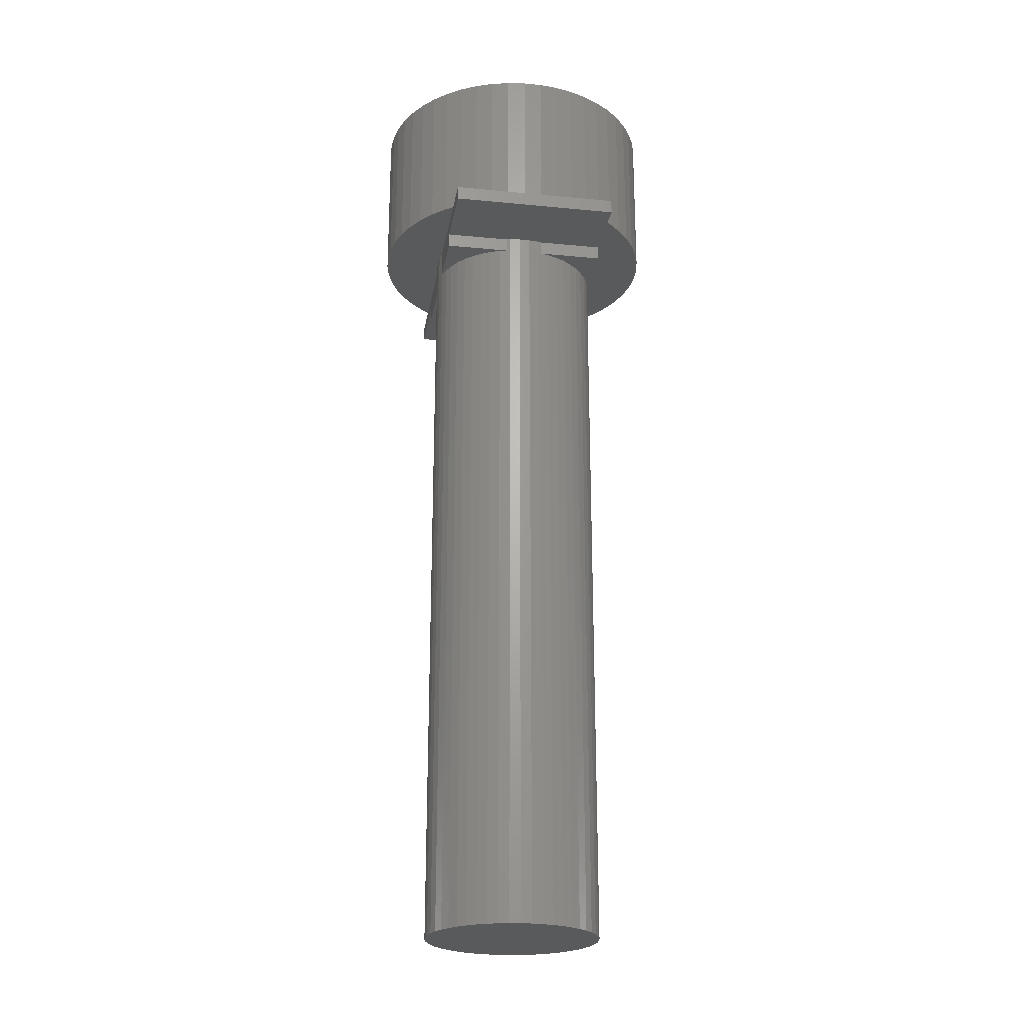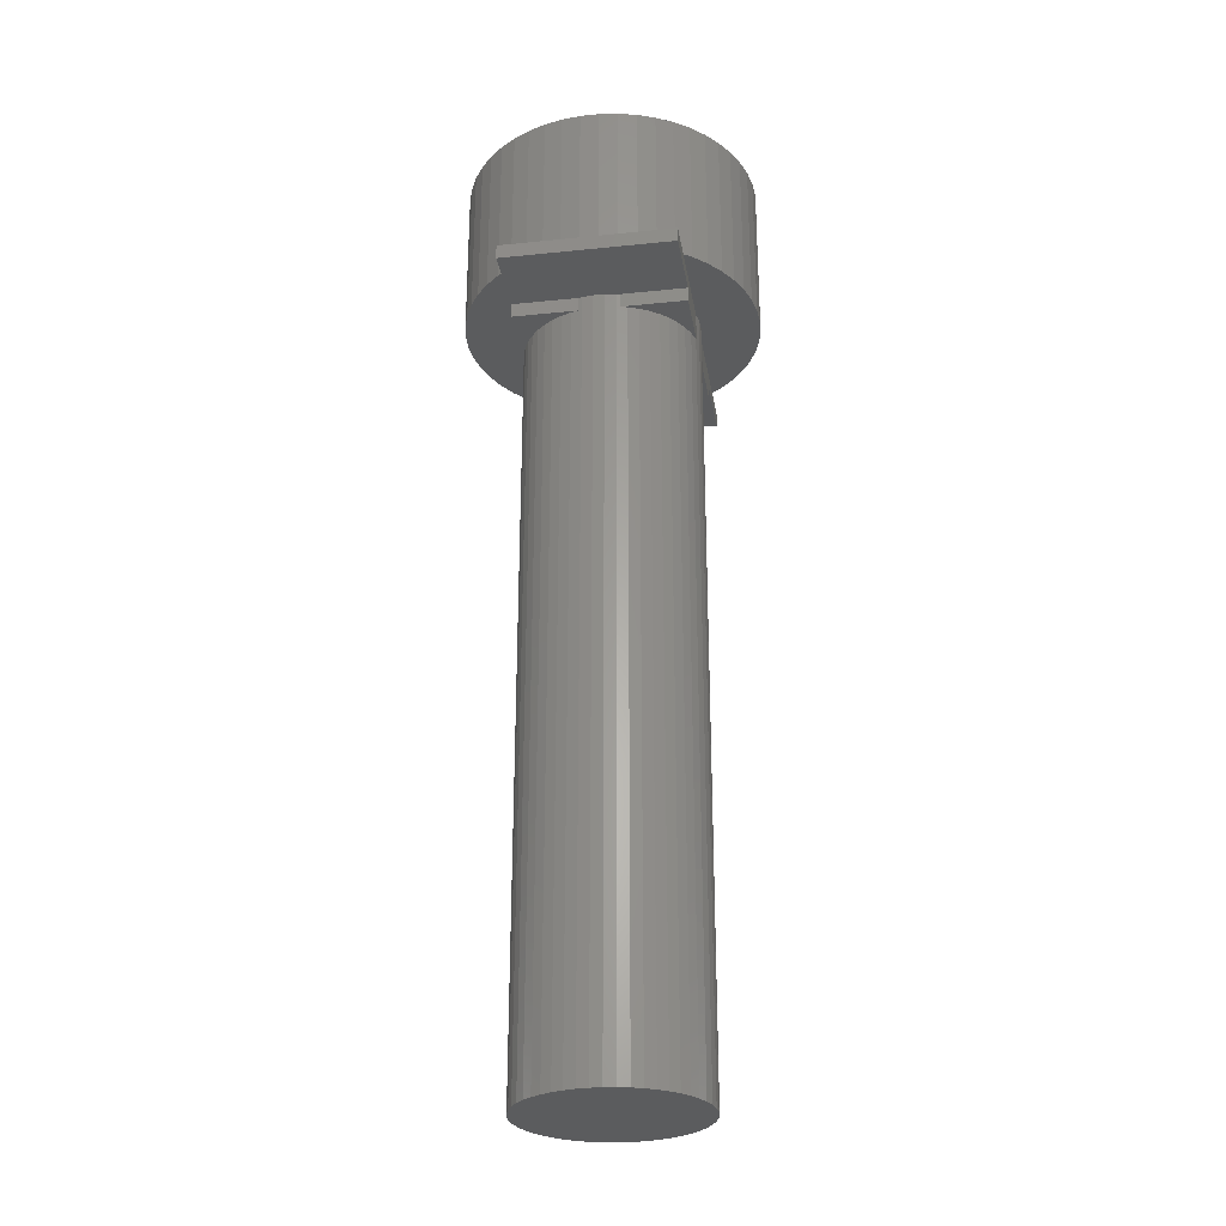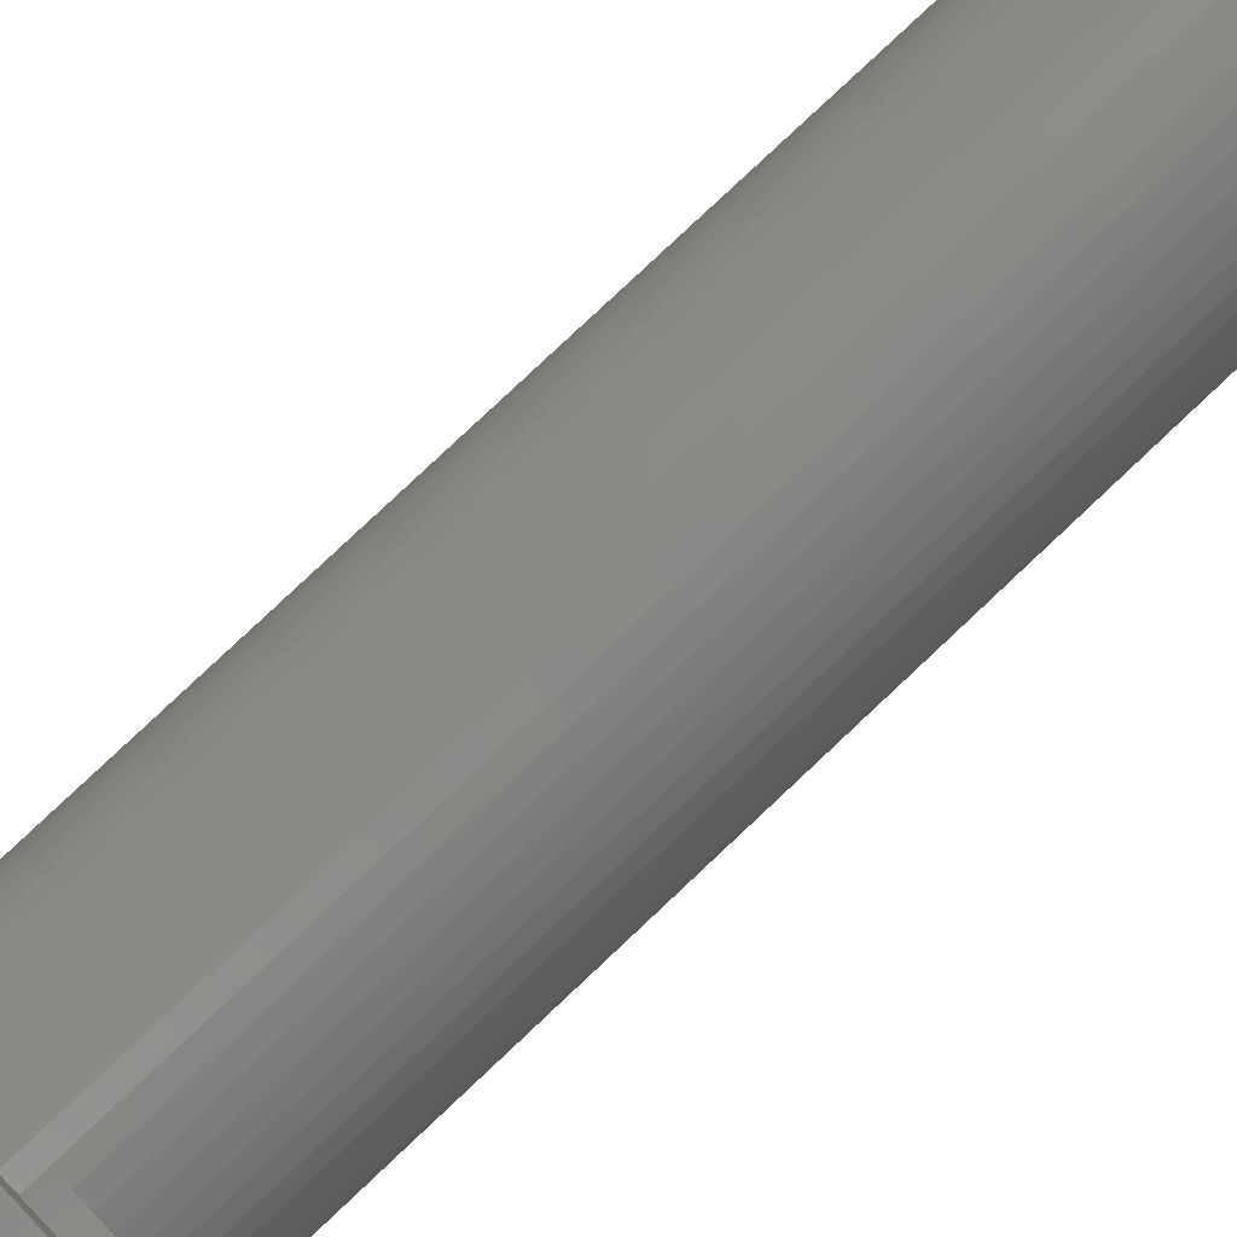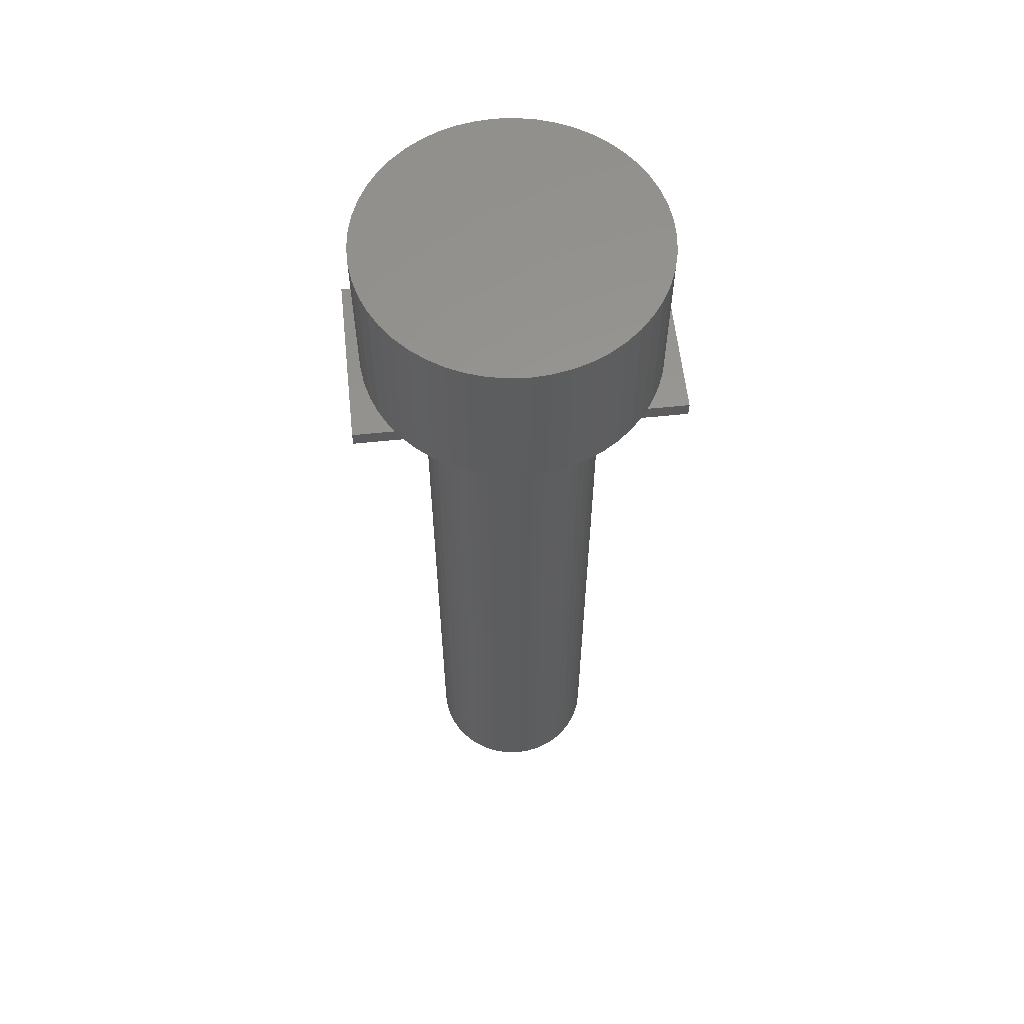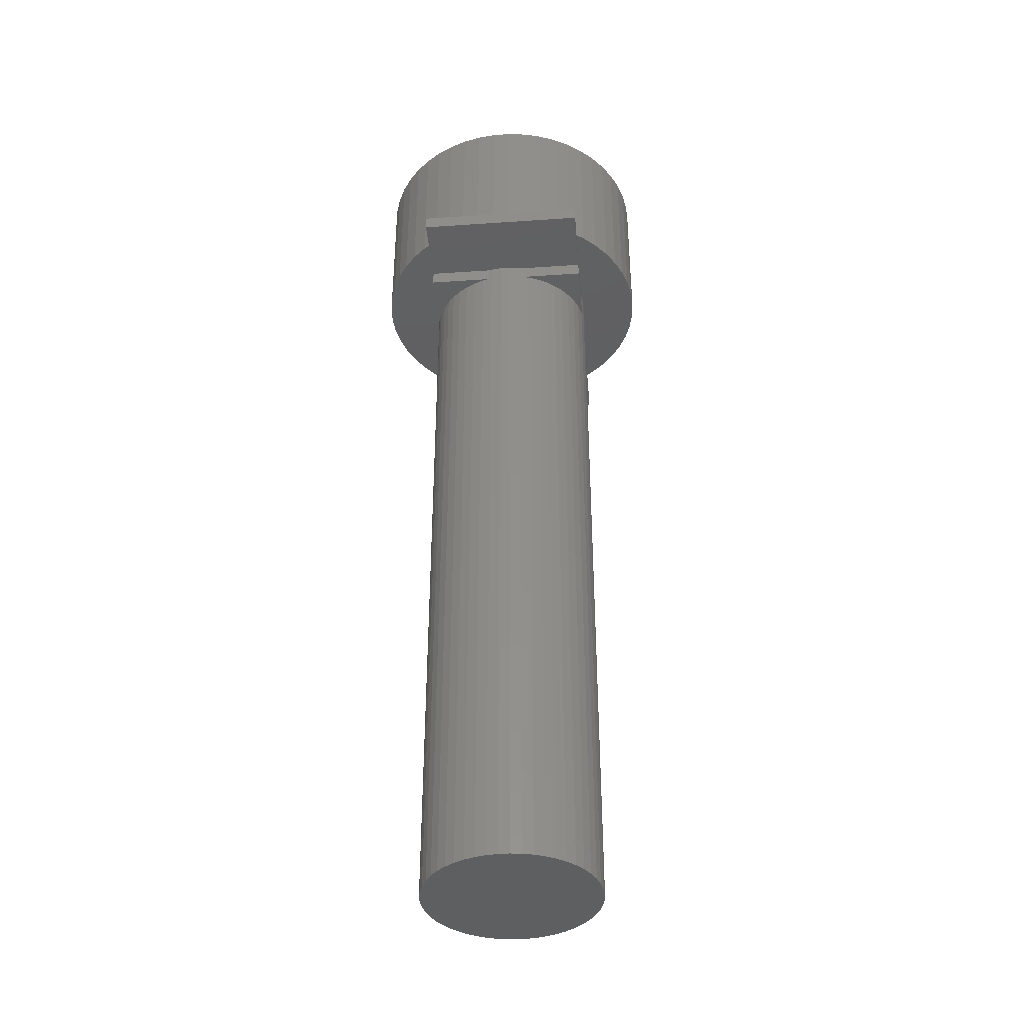
<metadata>
{"format":"stl","ext":"stl","renderer":"f3d","projection":"perspective","resolution":1024,"background":"white","views":[{"elev":-23.6,"azim":170.8,"up":"+Z"},{"elev":-27.8,"azim":-171.1,"up":"+Z"},{"elev":79.8,"azim":46.7,"up":"+Y"},{"elev":59.4,"azim":-96.1,"up":"+Z"},{"elev":-38.9,"azim":-175.1,"up":"+Z"}]}
</metadata>
<code>
# stl→obj: 236 verts, 468 faces
v -1.912 -2.312 0
v -1.75 -0.4133 0
v -1.75 -2.429 0
v -2.187 -2.054 0
v -2.427 -1.763 0
v -2.976 0.376 0
v -1.75 0.4133 0
v -1.786 0.2256 0
v -1.8 0 0
v -2.629 -1.445 0
v -2.789 -1.104 0
v -2.187 2.054 0
v -1.912 2.312 0
v -1.75 2.429 0
v -2.906 -0.7461 0
v -2.427 1.763 0
v -2.976 -0.376 0
v -2.629 1.445 0
v -1.786 -0.2256 0
v -2.789 1.104 0
v -2.906 0.7461 0
v -3 0 0
v 1.8 0 0
v 3 0 0
v 2.976 -0.376 0
v 1.75 -0.4133 0
v 2.906 -0.7461 0
v 2.976 0.376 0
v 2.789 -1.104 0
v 1.786 0.2256 0
v 2.629 -1.445 0
v 1.75 0.4133 0
v 2.427 -1.763 0
v 2.906 0.7461 0
v 2.187 -2.054 0
v 2.789 1.104 0
v 1.912 -2.312 0
v 2.629 1.445 0
v 2.427 1.763 0
v 1.786 -0.2256 0
v 1.75 -2.429 0
v 2.187 2.054 0
v 1.912 2.312 0
v 1.75 2.429 0
v 1.607 -2.533 0
v 1.75 -3.25 0
v 1.277 -2.714 0
v 0.9271 -2.853 0
v 0.5621 -2.947 0
v 0.1884 -2.994 0
v -0.1884 -2.994 0
v -1.75 -3.25 0
v -0.5621 -2.947 0
v -0.9271 -2.853 0
v -1.277 -2.714 0
v -1.607 -2.533 0
v 1.75 3.25 0
v 1.607 2.533 0
v 1.277 2.714 0
v 0.9271 2.853 0
v 0.5621 2.947 0
v 0.1884 2.994 0
v -0.1884 2.994 0
v -1.75 3.25 0
v -0.5621 2.947 0
v -0.9271 2.853 0
v -1.277 2.714 0
v -1.607 2.533 0
v 1.786 -0.2256 -16
v 1.786 0.2256 -16
v 1.8 0 -16
v 1.743 -0.4476 -16
v 1.743 0.4476 -16
v 1.674 -0.6626 -16
v 1.674 0.6626 -16
v 1.577 -0.8672 -16
v 1.577 0.8672 -16
v 1.456 -1.058 -16
v 1.456 1.058 -16
v 1.312 -1.232 -16
v 1.312 1.232 -16
v 1.147 -1.387 -16
v 1.147 1.387 -16
v 0.9645 -1.52 -16
v 0.9645 1.52 -16
v 0.7664 -1.629 -16
v 0.7664 1.629 -16
v 0.5562 -1.712 -16
v 0.5562 1.712 -16
v 0.3373 -1.768 -16
v 0.3373 1.768 -16
v 0.113 -1.796 -16
v 0.113 1.796 -16
v -0.113 -1.796 -16
v -0.113 1.796 -16
v -0.3373 -1.768 -16
v -0.3373 1.768 -16
v -0.5562 -1.712 -16
v -0.5562 1.712 -16
v -0.7664 -1.629 -16
v -0.7664 1.629 -16
v -0.9645 -1.52 -16
v -0.9645 1.52 -16
v -1.147 -1.387 -16
v -1.147 1.387 -16
v -1.312 -1.232 -16
v -1.312 1.232 -16
v -1.456 -1.058 -16
v -1.456 1.058 -16
v -1.577 -0.8672 -16
v -1.577 0.8672 -16
v -1.674 -0.6626 -16
v -1.674 0.6626 -16
v -1.743 -0.4476 -16
v -1.743 0.4476 -16
v -1.786 -0.2256 -16
v -1.786 0.2256 -16
v -1.8 0 -16
v 3 0 3.2
v 2.976 0.376 3.2
v -2.976 0.376 3.2
v -3 0 3.2
v -0.1884 2.994 3.2
v 0.1884 2.994 3.2
v 1.912 2.312 3.2
v 2.187 2.054 3.2
v -2.187 2.054 3.2
v -1.912 2.312 3.2
v -1.277 2.714 3.2
v -0.9271 2.853 3.2
v 2.789 1.104 3.2
v 2.629 1.445 3.2
v 2.906 0.7461 3.2
v 0.9271 2.853 3.2
v 1.277 2.714 3.2
v 0.5621 2.947 3.2
v 1.607 2.533 3.2
v -2.629 1.445 3.2
v -2.789 1.104 3.2
v -2.427 1.763 3.2
v -2.906 0.7461 3.2
v -1.607 2.533 3.2
v -0.5621 2.947 3.2
v 2.976 -0.376 3.2
v -2.789 -1.104 3.2
v -2.629 -1.445 3.2
v 0.5621 -2.947 3.2
v 0.1884 -2.994 3.2
v 2.427 1.763 3.2
v 2.906 -0.7461 3.2
v -2.906 -0.7461 3.2
v 1.277 -2.714 3.2
v 0.9271 -2.853 3.2
v 2.789 -1.104 3.2
v 2.629 -1.445 3.2
v 2.427 -1.763 3.2
v 2.187 -2.054 3.2
v 1.912 -2.312 3.2
v 1.607 -2.533 3.2
v -0.1884 -2.994 3.2
v -0.5621 -2.947 3.2
v -0.9271 -2.853 3.2
v -1.277 -2.714 3.2
v -1.607 -2.533 3.2
v -1.912 -2.312 3.2
v -2.187 -2.054 3.2
v -2.427 -1.763 3.2
v -2.976 -0.376 3.2
v -1.674 0.6626 -0.6
v -1.743 0.4476 -0.6
v 1.577 0.8672 -0.6
v 1.456 1.058 -0.6
v 0.5562 1.712 -0.6
v 0.4078 1.75 -0.6
v 0.3373 1.768 -0.3
v 0.4078 1.75 -0.3
v 0.7664 1.629 -0.6
v -0.7664 1.629 -0.6
v -0.5562 1.712 -0.6
v -1.577 0.8672 -0.6
v 0.7664 -1.629 -0.6
v 0.5562 -1.712 -0.6
v 1.147 1.387 -0.6
v 1.312 1.232 -0.6
v 0.9645 1.52 -0.6
v -1.312 1.232 -0.6
v -1.456 1.058 -0.6
v -1.147 1.387 -0.6
v 1.577 -0.8672 -0.6
v 1.674 -0.6626 -0.6
v -0.5562 -1.712 -0.6
v -0.4078 -1.75 -0.6
v -0.3373 -1.768 -0.3
v -0.4078 -1.75 -0.3
v 0.3373 -1.768 -0.3
v 0.4078 -1.75 -0.6
v 0.4078 -1.75 -0.3
v -0.113 1.796 -0.3
v 0.113 1.796 -0.3
v -1.75 0.4133 -0.6
v -0.3373 1.768 -0.3
v -0.4078 1.75 -0.6
v -0.4078 1.75 -0.3
v -0.9645 1.52 -0.6
v 1.75 -0.4133 -0.6
v 1.743 -0.4476 -0.6
v 0.113 -1.796 -0.3
v 1.674 0.6626 -0.6
v 1.743 0.4476 -0.6
v 1.75 0.4133 -0.6
v 0.9645 -1.52 -0.6
v 1.312 -1.232 -0.6
v 1.147 -1.387 -0.6
v 1.456 -1.058 -0.6
v -0.113 -1.796 -0.3
v -1.743 -0.4476 -0.6
v -1.674 -0.6626 -0.6
v -1.456 -1.058 -0.6
v -1.312 -1.232 -0.6
v -0.9645 -1.52 -0.6
v -1.147 -1.387 -0.6
v -1.75 -0.4133 -0.6
v -0.7664 -1.629 -0.6
v -1.577 -0.8672 -0.6
v -1.75 -1.75 -0.3
v -1.75 -1.75 -0.6
v -1.75 -3.25 -0.3
v -1.75 1.75 -0.6
v -1.75 1.75 -0.3
v -1.75 3.25 -0.3
v 1.75 -1.75 -0.3
v 1.75 -3.25 -0.3
v 1.75 -1.75 -0.6
v 1.75 3.25 -0.3
v 1.75 1.75 -0.3
v 1.75 1.75 -0.6
f 1 2 3
f 4 2 1
f 5 2 4
f 6 7 8
f 6 8 9
f 10 2 5
f 11 2 10
f 7 12 13
f 7 13 14
f 15 2 11
f 7 16 12
f 17 2 15
f 7 18 16
f 2 17 19
f 7 20 18
f 19 17 9
f 7 21 20
f 22 9 17
f 7 6 21
f 9 22 6
f 23 24 25
f 26 25 27
f 24 23 28
f 26 27 29
f 30 28 23
f 26 29 31
f 32 28 30
f 26 31 33
f 28 32 34
f 26 33 35
f 34 32 36
f 26 35 37
f 36 32 38
f 38 32 39
f 25 40 23
f 26 37 41
f 25 26 40
f 39 32 42
f 42 32 43
f 43 32 44
f 45 46 41
f 47 46 45
f 48 46 47
f 49 46 48
f 50 46 49
f 51 46 50
f 52 51 53
f 51 52 46
f 54 52 53
f 55 52 54
f 56 52 55
f 52 56 3
f 57 58 44
f 57 59 58
f 57 60 59
f 57 61 60
f 57 62 61
f 57 63 62
f 64 63 57
f 63 64 65
f 64 66 65
f 64 67 66
f 64 68 67
f 68 64 14
f 69 70 71
f 72 70 69
f 72 73 70
f 74 73 72
f 74 75 73
f 76 75 74
f 76 77 75
f 78 77 76
f 78 79 77
f 80 79 78
f 80 81 79
f 82 81 80
f 82 83 81
f 84 83 82
f 84 85 83
f 86 85 84
f 86 87 85
f 88 87 86
f 88 89 87
f 90 89 88
f 90 91 89
f 92 91 90
f 92 93 91
f 94 93 92
f 94 95 93
f 96 95 94
f 96 97 95
f 98 97 96
f 98 99 97
f 100 99 98
f 100 101 99
f 102 101 100
f 102 103 101
f 104 103 102
f 104 105 103
f 106 105 104
f 106 107 105
f 108 107 106
f 108 109 107
f 110 109 108
f 110 111 109
f 112 111 110
f 112 113 111
f 114 113 112
f 114 115 113
f 116 115 114
f 116 117 115
f 117 116 118
f 119 28 120
f 28 119 24
f 22 121 6
f 121 22 122
f 62 123 124
f 123 62 63
f 42 125 126
f 125 42 43
f 13 127 128
f 127 13 12
f 66 129 130
f 129 66 67
f 131 38 132
f 38 131 36
f 120 34 133
f 34 120 28
f 59 134 135
f 134 59 60
f 60 136 134
f 136 60 61
f 44 125 43
f 125 44 137
f 137 44 58
f 20 138 18
f 138 20 139
f 18 140 16
f 140 18 138
f 21 139 20
f 139 21 141
f 14 142 68
f 142 14 128
f 128 14 13
f 63 143 123
f 143 63 65
f 144 24 119
f 24 144 25
f 10 145 11
f 145 10 146
f 50 147 148
f 147 50 49
f 133 36 131
f 36 133 34
f 149 42 126
f 42 149 39
f 132 39 149
f 39 132 38
f 61 124 136
f 124 61 62
f 58 135 137
f 135 58 59
f 6 141 21
f 141 6 121
f 65 130 143
f 130 65 66
f 150 25 144
f 25 150 27
f 11 151 15
f 151 11 145
f 48 152 153
f 152 48 47
f 49 153 147
f 153 49 48
f 16 127 12
f 127 16 140
f 120 144 119
f 133 144 120
f 133 150 144
f 131 150 133
f 131 154 150
f 132 154 131
f 132 155 154
f 149 155 132
f 149 156 155
f 126 156 149
f 126 157 156
f 125 157 126
f 125 158 157
f 137 158 125
f 137 159 158
f 135 159 137
f 135 152 159
f 134 152 135
f 134 153 152
f 136 153 134
f 136 147 153
f 124 147 136
f 124 148 147
f 123 148 124
f 123 160 148
f 143 160 123
f 143 161 160
f 130 161 143
f 130 162 161
f 129 162 130
f 129 163 162
f 142 163 129
f 142 164 163
f 128 164 142
f 128 165 164
f 127 165 128
f 127 166 165
f 140 166 127
f 140 167 166
f 138 167 140
f 138 146 167
f 139 146 138
f 139 145 146
f 141 145 139
f 141 151 145
f 121 151 141
f 121 168 151
f 168 121 122
f 67 142 129
f 142 67 68
f 47 159 152
f 159 47 45
f 37 157 158
f 157 37 35
f 155 29 154
f 29 155 31
f 157 33 156
f 33 157 35
f 55 162 163
f 162 55 54
f 4 165 166
f 165 4 1
f 17 122 22
f 122 17 168
f 15 168 17
f 168 15 151
f 41 159 45
f 159 41 158
f 158 41 37
f 154 27 150
f 27 154 29
f 156 31 155
f 31 156 33
f 51 148 160
f 148 51 50
f 53 160 161
f 160 53 51
f 54 161 162
f 161 54 53
f 3 165 1
f 165 3 164
f 164 3 56
f 5 146 10
f 146 5 167
f 56 163 164
f 163 56 55
f 4 167 5
f 167 4 166
f 115 169 113
f 169 115 170
f 171 79 172
f 79 171 77
f 173 89 174
f 174 175 176
f 91 174 89
f 174 91 175
f 87 173 177
f 173 87 89
f 99 178 179
f 178 99 101
f 113 180 111
f 180 113 169
f 40 71 23
f 71 40 69
f 88 181 182
f 181 88 86
f 81 183 184
f 183 81 83
f 83 185 183
f 185 83 85
f 109 186 107
f 186 109 187
f 105 186 188
f 186 105 107
f 23 70 30
f 70 23 71
f 189 74 190
f 74 189 76
f 191 98 192
f 192 193 194
f 96 192 98
f 192 96 193
f 195 196 197
f 90 196 195
f 90 182 196
f 182 90 88
f 172 81 184
f 81 172 79
f 93 198 199
f 198 93 95
f 85 177 185
f 177 85 87
f 118 8 117
f 8 118 9
f 115 200 170
f 117 200 115
f 8 200 117
f 200 8 7
f 111 187 109
f 187 111 180
f 95 201 198
f 201 95 97
f 201 202 203
f 97 202 201
f 97 179 202
f 179 97 99
f 101 204 178
f 204 101 103
f 103 188 204
f 188 103 105
f 205 40 26
f 40 205 69
f 72 205 206
f 205 72 69
f 92 195 207
f 195 92 90
f 208 77 171
f 77 208 75
f 209 75 208
f 75 209 73
f 32 30 210
f 210 73 209
f 70 210 30
f 210 70 73
f 91 199 175
f 199 91 93
f 86 211 181
f 211 86 84
f 82 212 213
f 212 82 80
f 212 78 214
f 78 212 80
f 96 215 193
f 215 96 94
f 116 9 118
f 9 116 19
f 112 216 114
f 216 112 217
f 106 218 108
f 218 106 219
f 190 72 206
f 72 190 74
f 84 213 211
f 213 84 82
f 214 76 189
f 76 214 78
f 104 220 221
f 220 104 102
f 94 207 215
f 207 94 92
f 116 222 19
f 114 222 116
f 222 114 216
f 19 222 2
f 106 221 219
f 221 106 104
f 102 223 220
f 223 102 100
f 100 191 223
f 191 100 98
f 108 224 110
f 224 108 218
f 110 217 112
f 217 110 224
f 225 222 226
f 222 225 2
f 225 3 2
f 227 3 225
f 3 227 52
f 228 200 229
f 230 14 64
f 229 14 230
f 7 229 200
f 229 7 14
f 26 231 205
f 41 231 26
f 232 41 46
f 41 232 231
f 205 231 233
f 44 234 57
f 44 235 234
f 32 235 44
f 210 235 32
f 235 210 236
f 234 64 57
f 64 234 230
f 232 197 231
f 232 195 197
f 232 207 195
f 232 215 207
f 227 215 232
f 215 227 193
f 193 227 194
f 194 227 225
f 176 234 235
f 175 234 176
f 199 234 175
f 198 234 199
f 230 198 201
f 230 201 203
f 230 203 229
f 198 230 234
f 227 46 52
f 46 227 232
f 236 176 235
f 176 236 174
f 202 229 203
f 229 202 228
f 226 191 192
f 226 223 191
f 226 220 223
f 226 221 220
f 226 219 221
f 226 218 219
f 226 224 218
f 226 217 224
f 226 216 217
f 216 226 222
f 209 236 210
f 208 236 209
f 171 236 208
f 172 236 171
f 184 236 172
f 183 236 184
f 185 236 183
f 177 236 185
f 173 236 177
f 236 173 174
f 179 228 202
f 178 228 179
f 204 228 178
f 188 228 204
f 186 228 188
f 187 228 186
f 180 228 187
f 169 228 180
f 170 228 169
f 228 170 200
f 233 206 205
f 233 190 206
f 233 189 190
f 233 214 189
f 233 212 214
f 233 213 212
f 233 211 213
f 233 181 211
f 233 182 181
f 182 233 196
f 196 231 197
f 231 196 233
f 226 194 225
f 194 226 192

</code>
